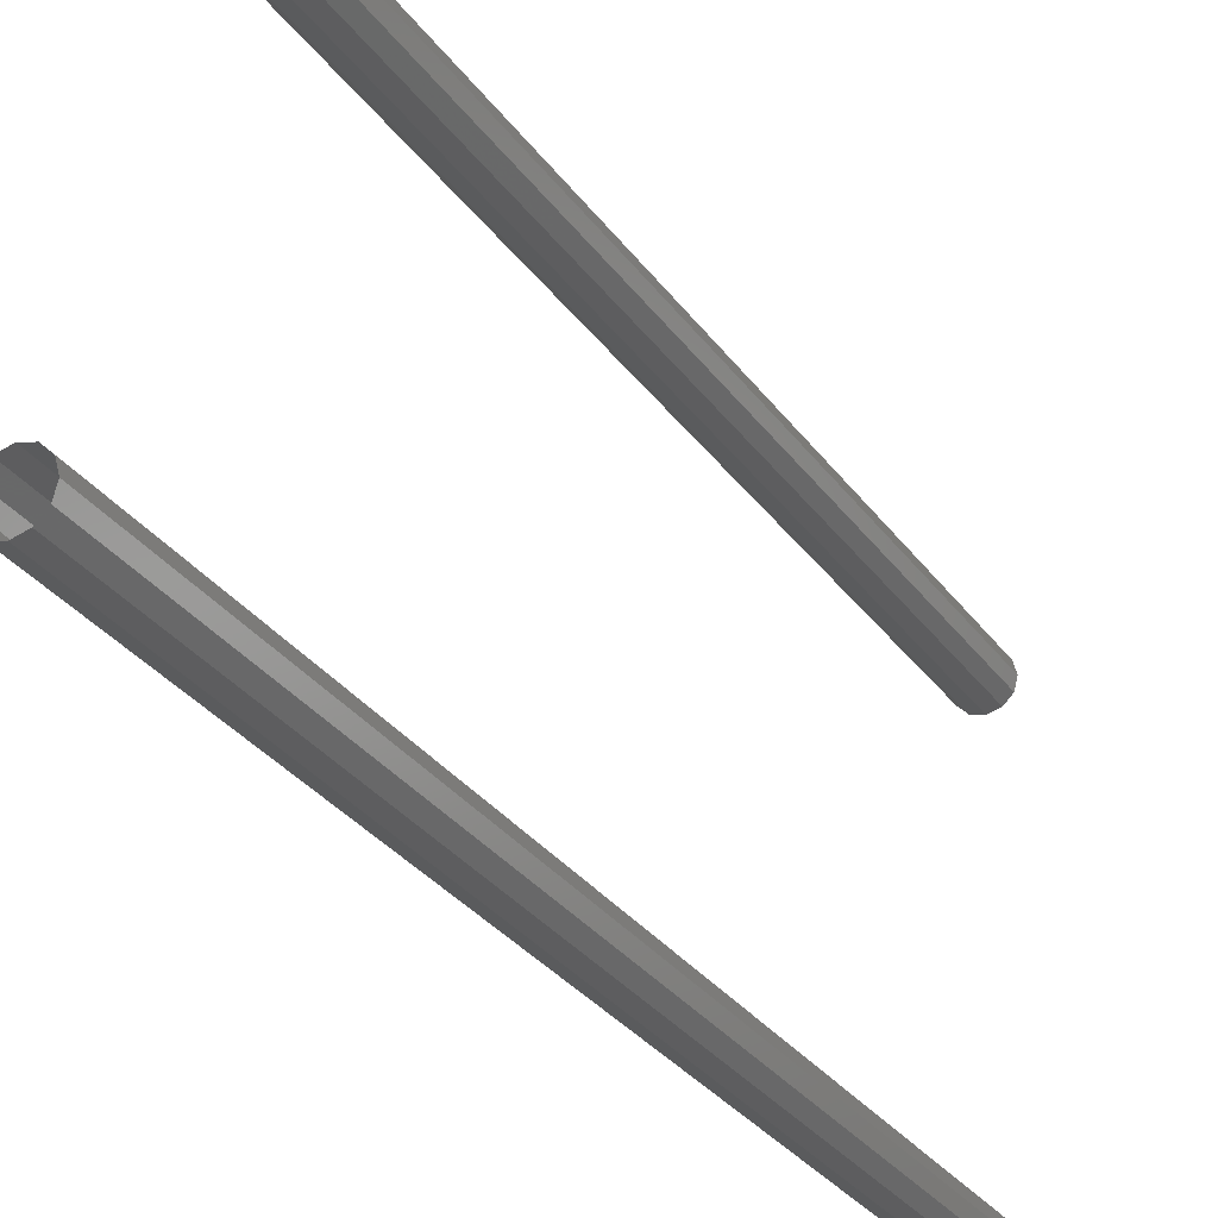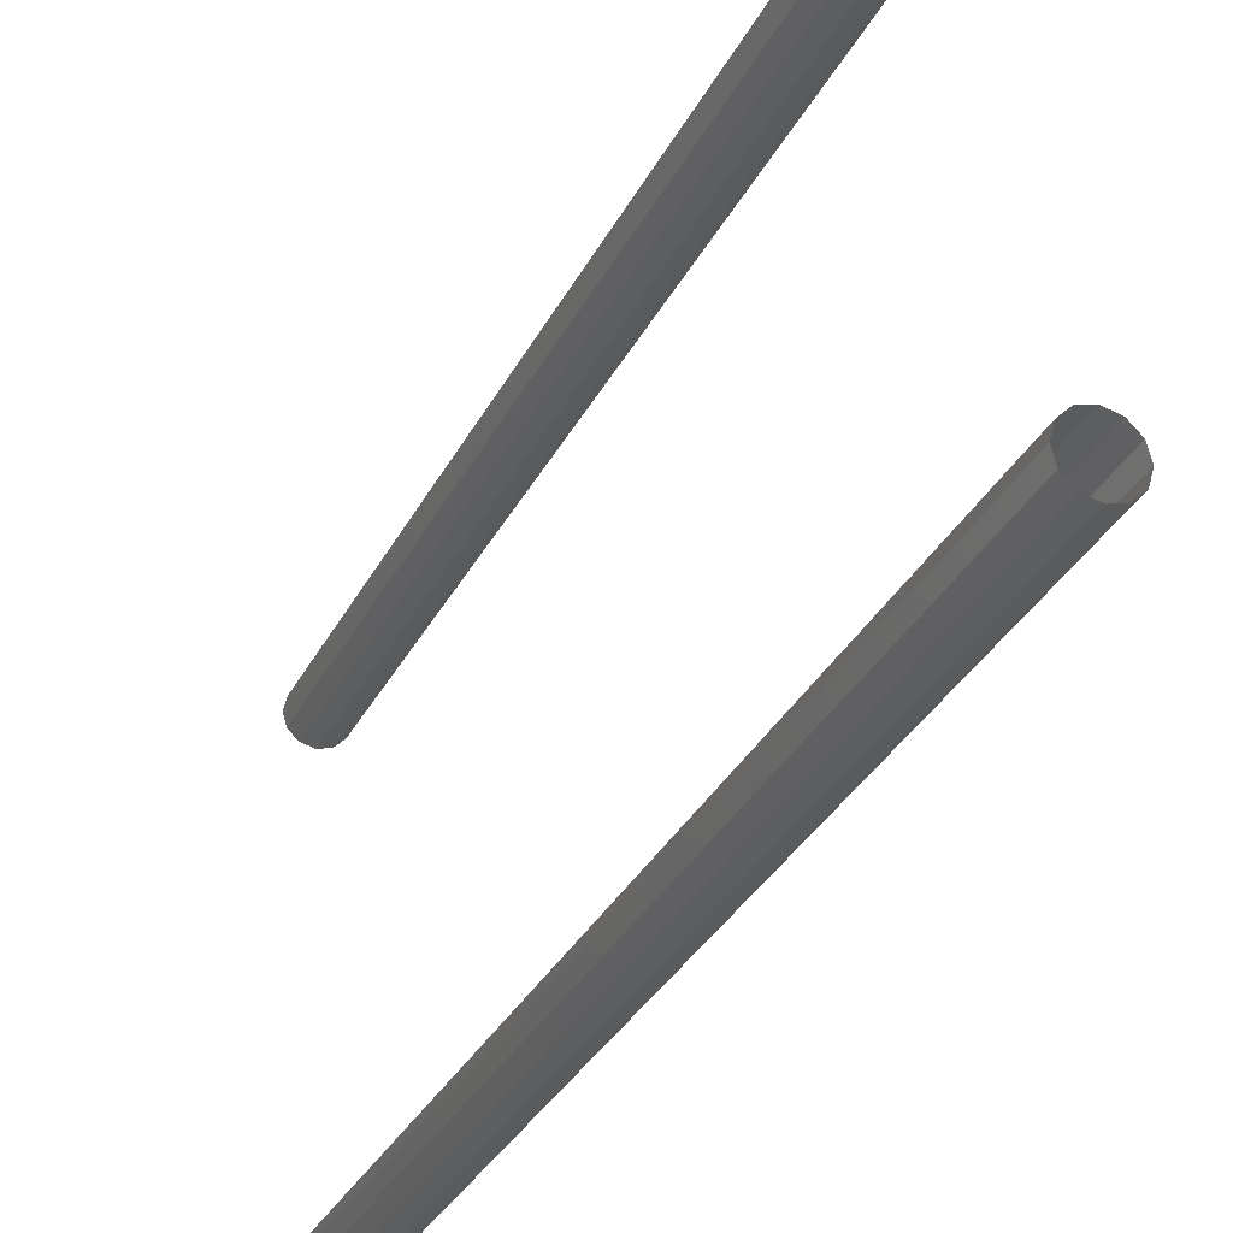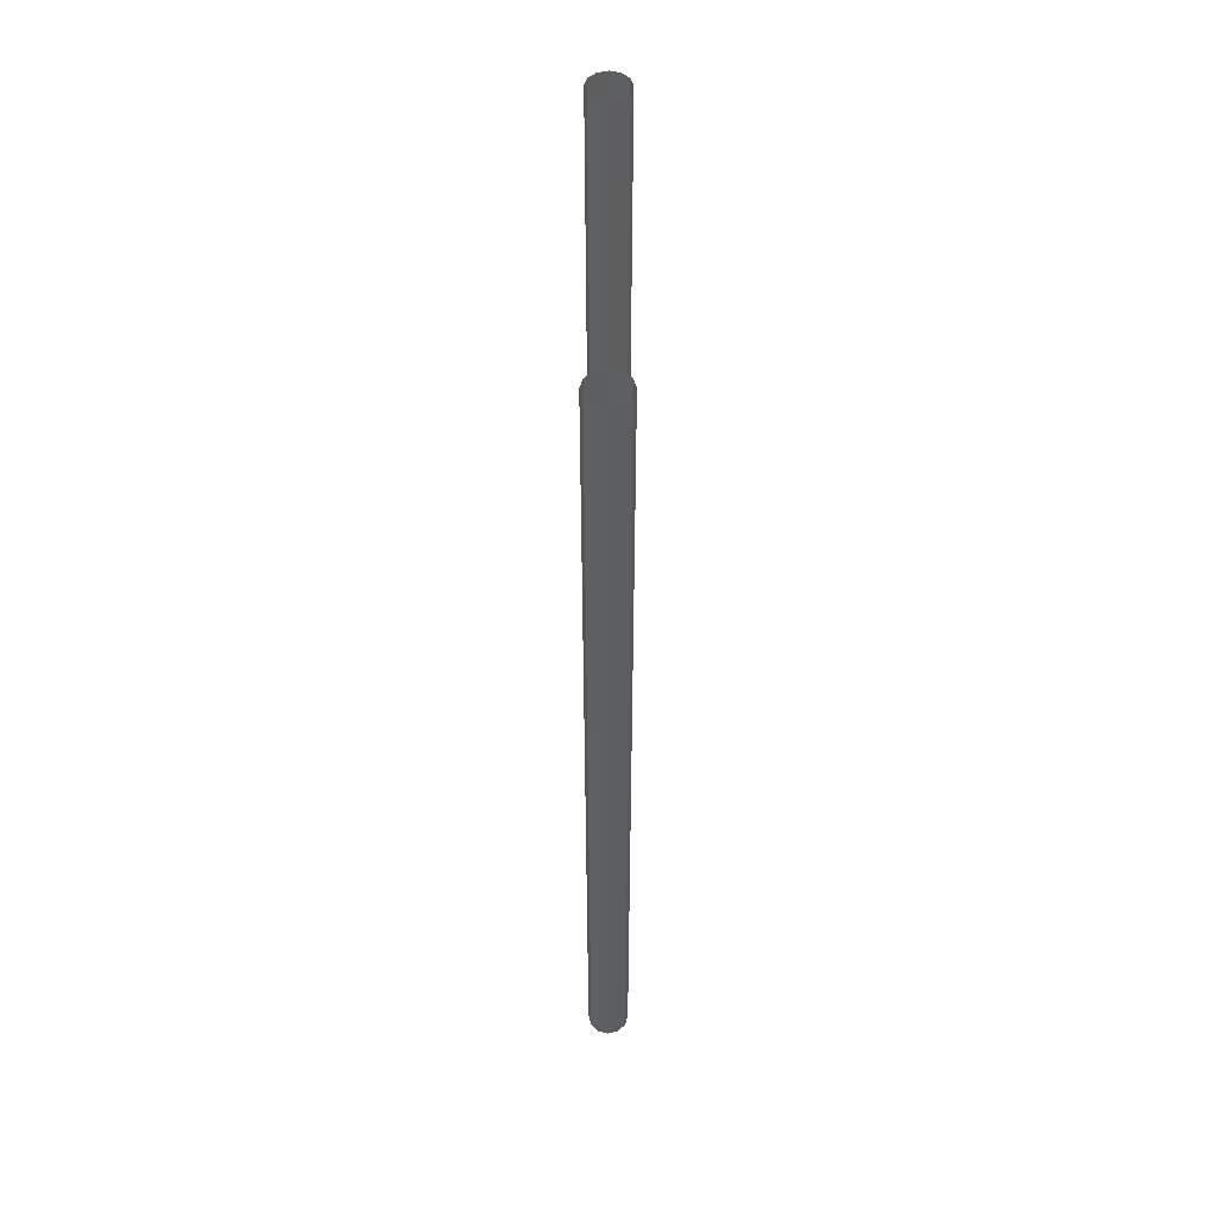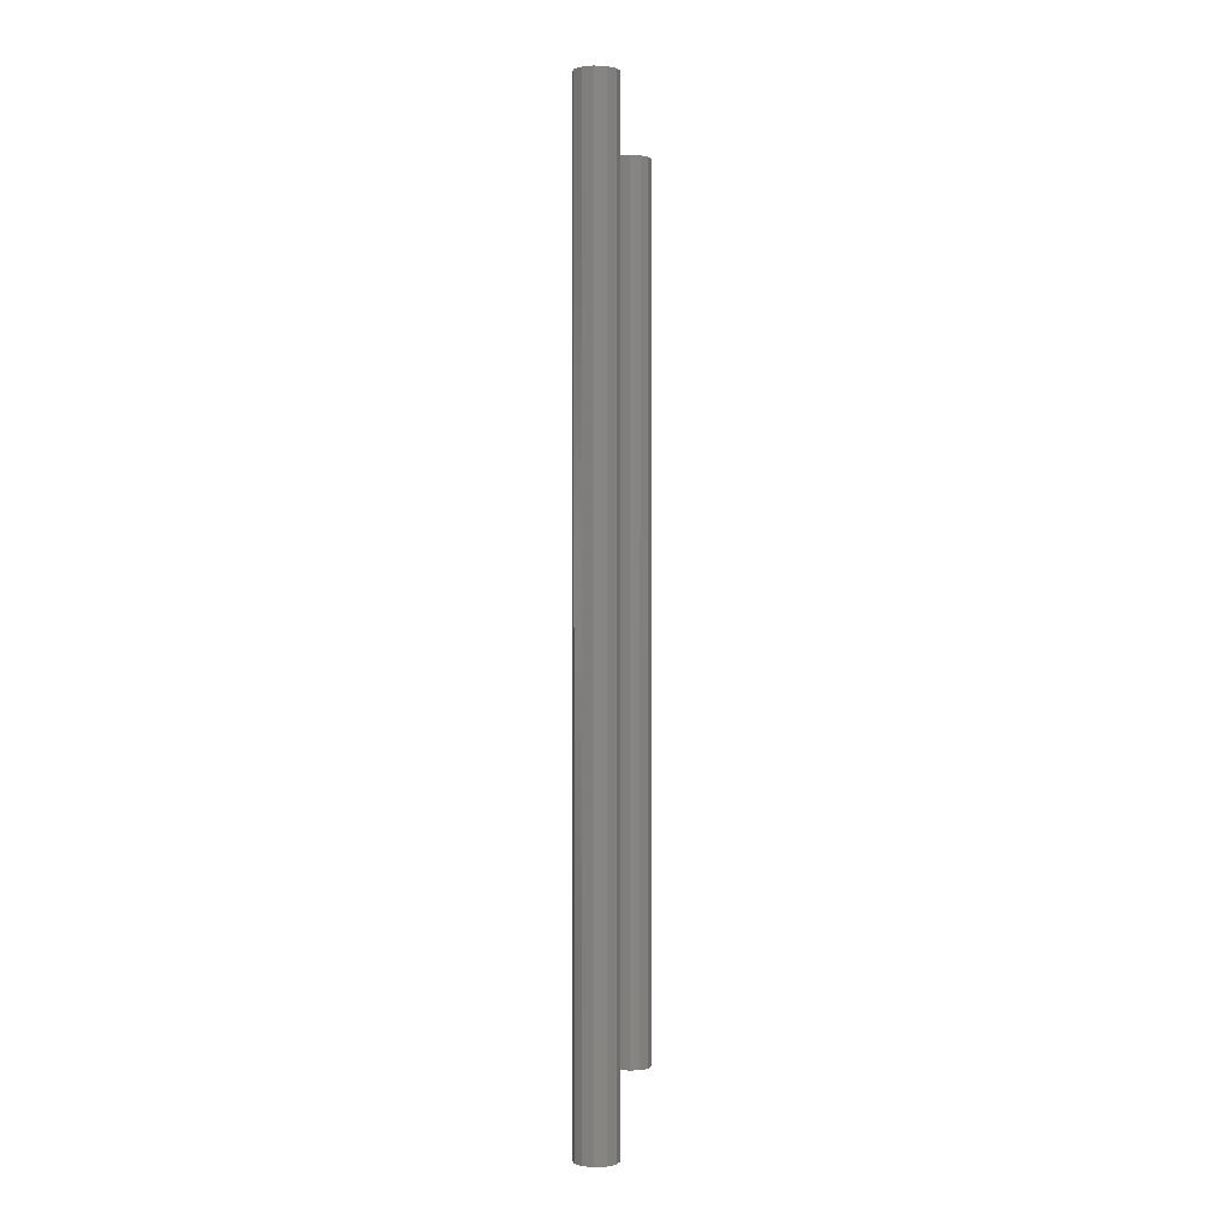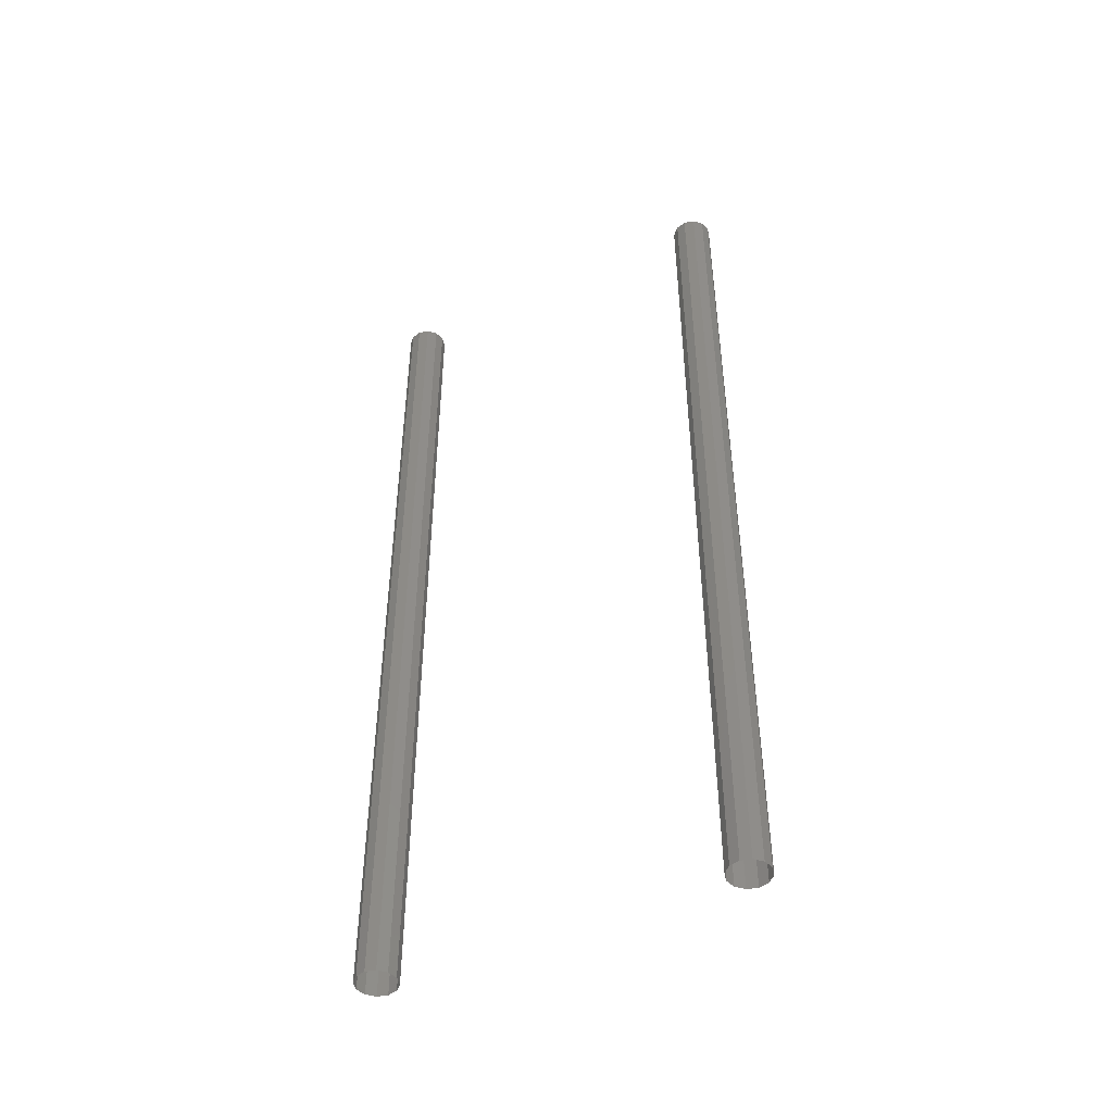
<metadata>
{"format":"stl","ext":"stl","renderer":"f3d","projection":"perspective","resolution":1024,"background":"white","views":[{"elev":-29.1,"azim":-152.1,"up":"+Y"},{"elev":-29.7,"azim":158.2,"up":"+Y"},{"elev":50.3,"azim":0.1,"up":"+Z"},{"elev":0.6,"azim":5.2,"up":"+Z"},{"elev":-46.1,"azim":-63.3,"up":"+Z"}]}
</metadata>
<code>
# stl→obj: 48 verts, 48 faces
v -100 860 0
v -86.6 910 4453
v -86.6 910 0
v -50 946.6 4453
v -50 946.6 0
v -2.833e-14 960 4453
v -2.833e-14 960 0
v 50 946.6 4453
v 50 946.6 0
v 86.6 910 4453
v 86.6 910 0
v 100 860 4453
v 100 860 0
v 86.6 810 4453
v 86.6 810 0
v 50 773.4 4453
v 50 773.4 0
v 1.072e-13 760 4453
v 1.072e-13 760 0
v -50 773.4 4453
v -50 773.4 0
v -86.6 810 4453
v -86.6 810 0
v -100 860 4453
v -100 -860 0
v -86.6 -810 4453
v -86.6 -810 0
v -50 -773.4 4453
v -50 -773.4 0
v -2.833e-14 -760 4453
v -2.833e-14 -760 0
v 50 -773.4 4453
v 50 -773.4 0
v 86.6 -810 4453
v 86.6 -810 0
v 100 -860 4453
v 100 -860 0
v 86.6 -910 4453
v 86.6 -910 0
v 50 -946.6 4453
v 50 -946.6 0
v 1.072e-13 -960 4453
v 1.072e-13 -960 0
v -50 -946.6 4453
v -50 -946.6 0
v -86.6 -910 4453
v -86.6 -910 0
v -100 -860 4453
f 1 2 3
f 3 2 4
f 3 4 5
f 5 4 6
f 5 6 7
f 7 6 8
f 7 8 9
f 9 8 10
f 9 10 11
f 11 10 12
f 11 12 13
f 13 12 14
f 13 14 15
f 15 14 16
f 15 16 17
f 17 16 18
f 17 18 19
f 19 18 20
f 19 20 21
f 21 20 22
f 21 22 23
f 23 22 24
f 23 24 1
f 1 24 2
f 25 26 27
f 27 26 28
f 27 28 29
f 29 28 30
f 29 30 31
f 31 30 32
f 31 32 33
f 33 32 34
f 33 34 35
f 35 34 36
f 35 36 37
f 37 36 38
f 37 38 39
f 39 38 40
f 39 40 41
f 41 40 42
f 41 42 43
f 43 42 44
f 43 44 45
f 45 44 46
f 45 46 47
f 47 46 48
f 47 48 25
f 25 48 26

</code>
